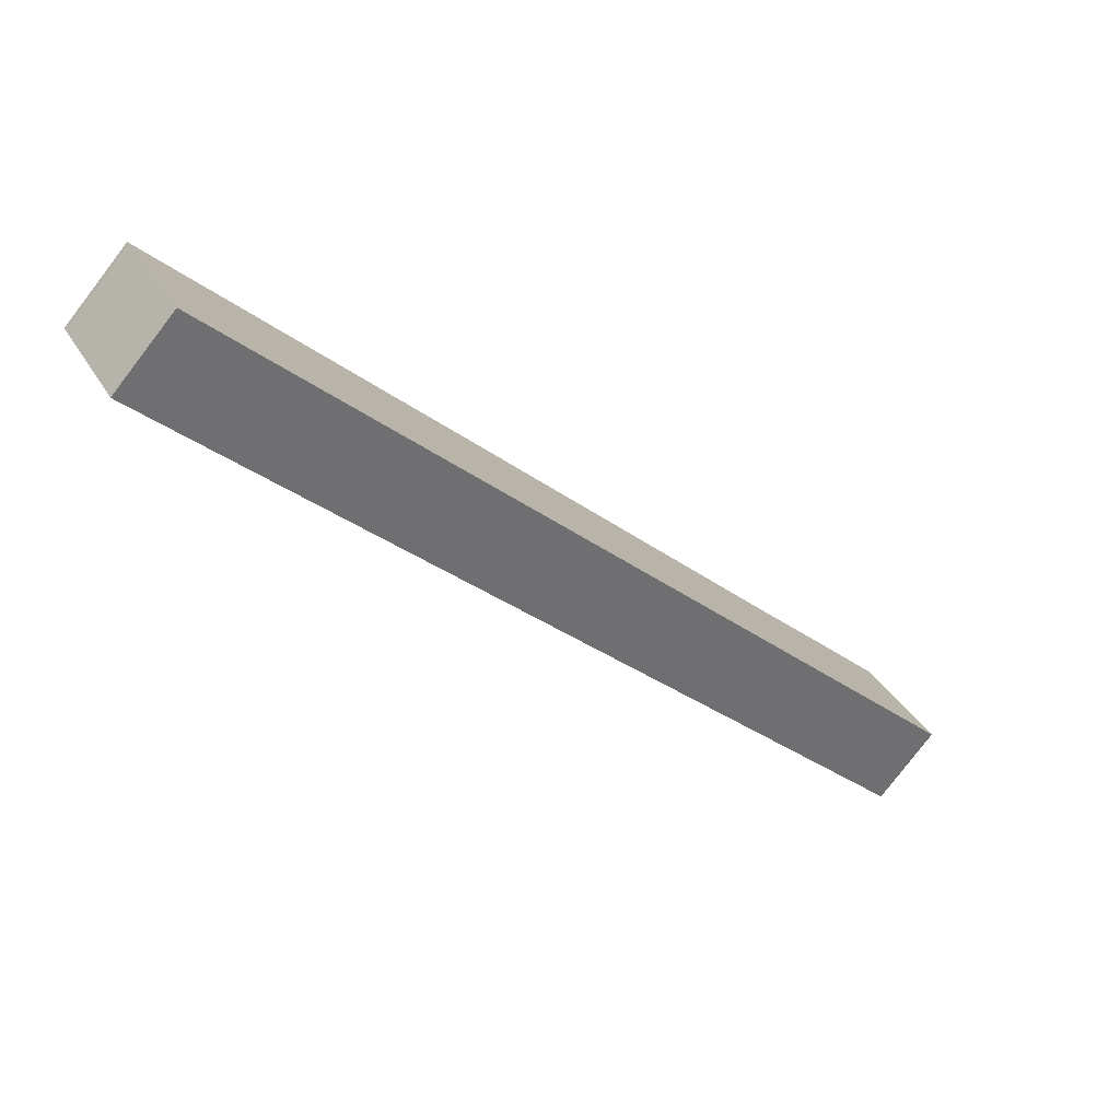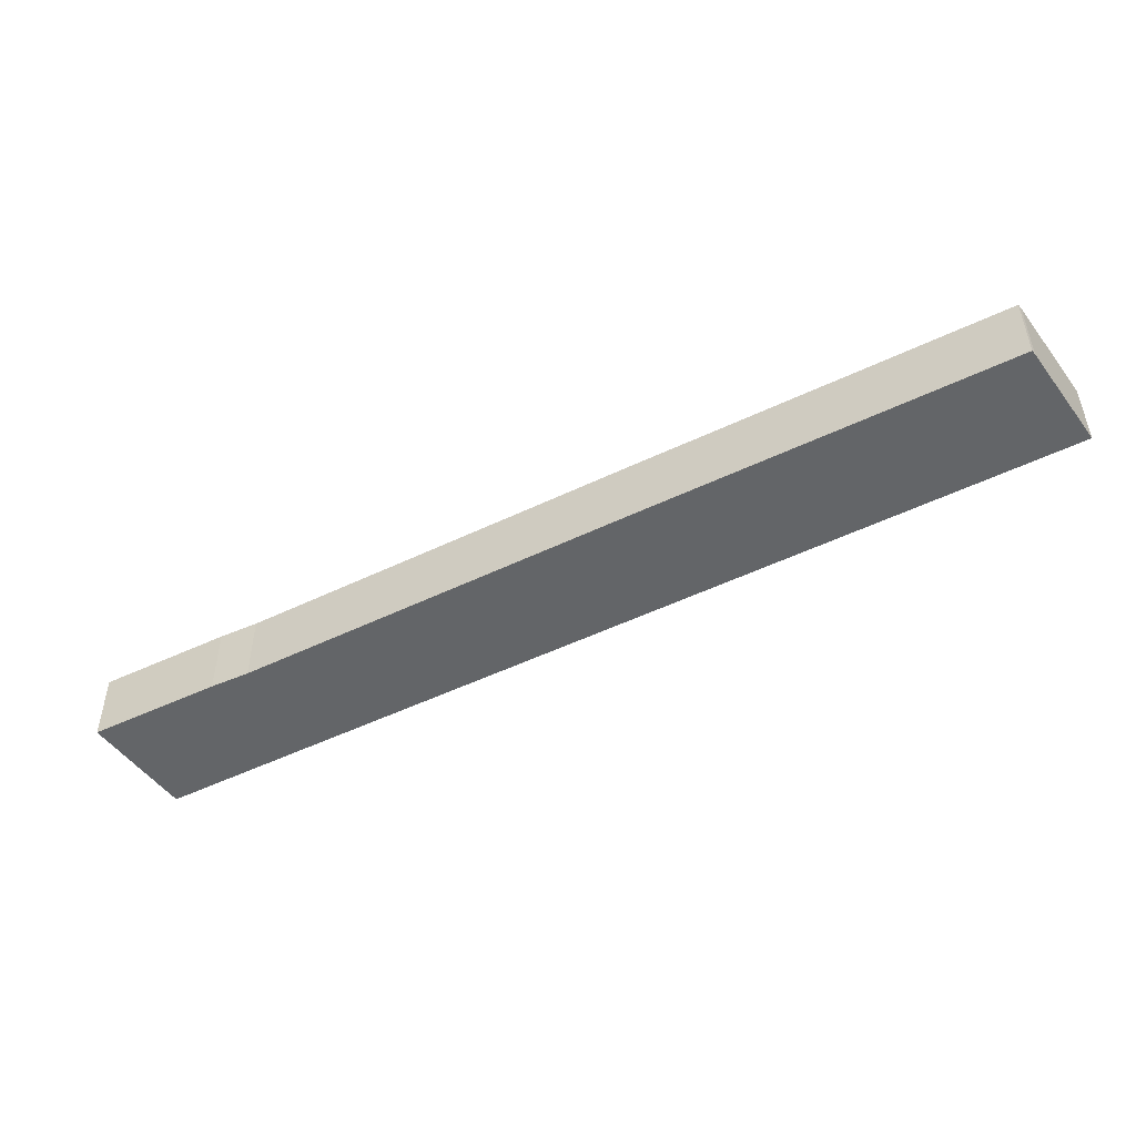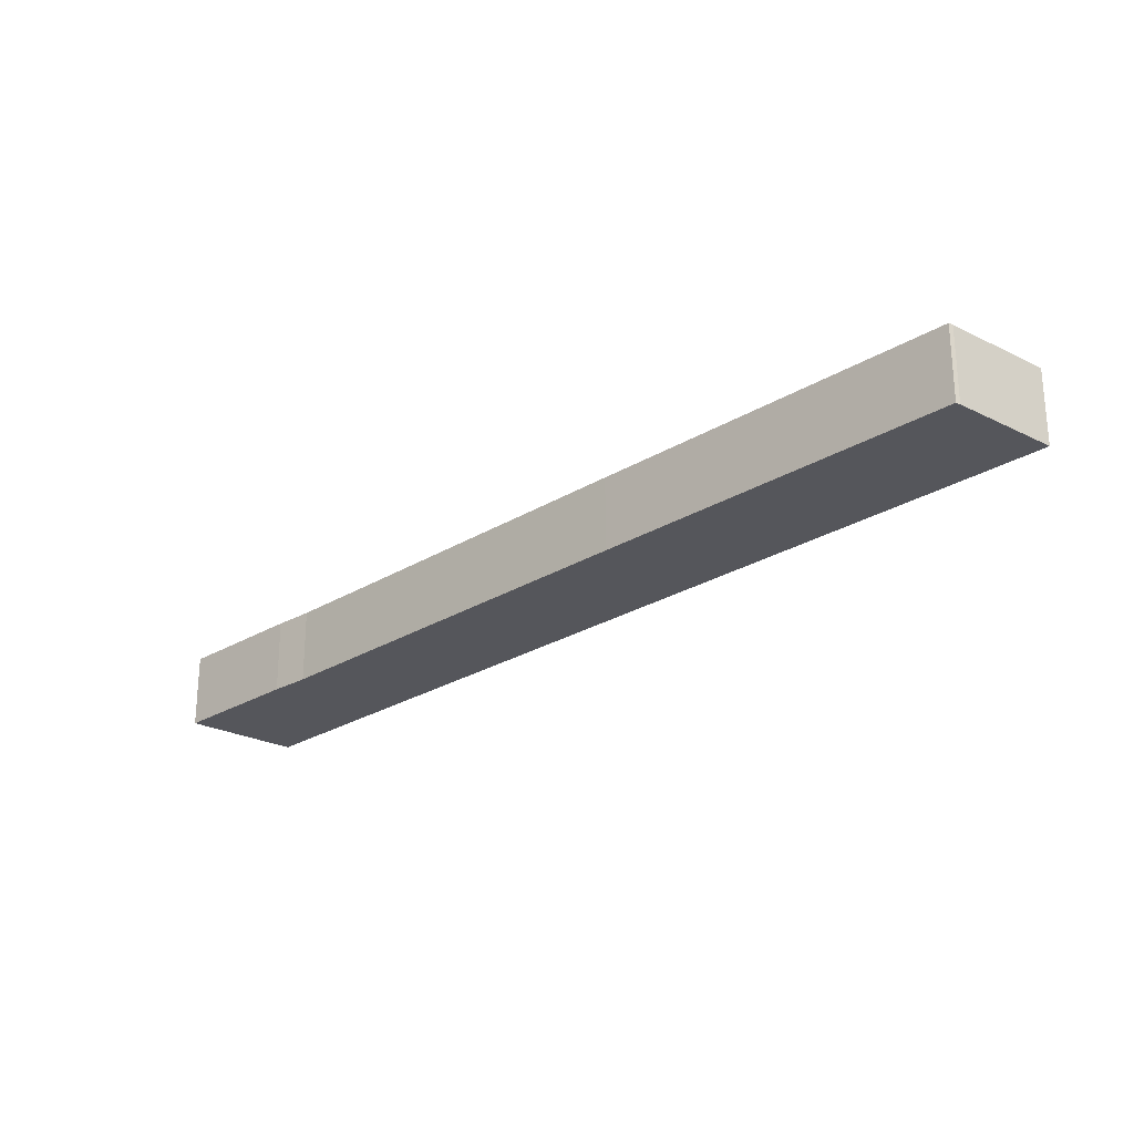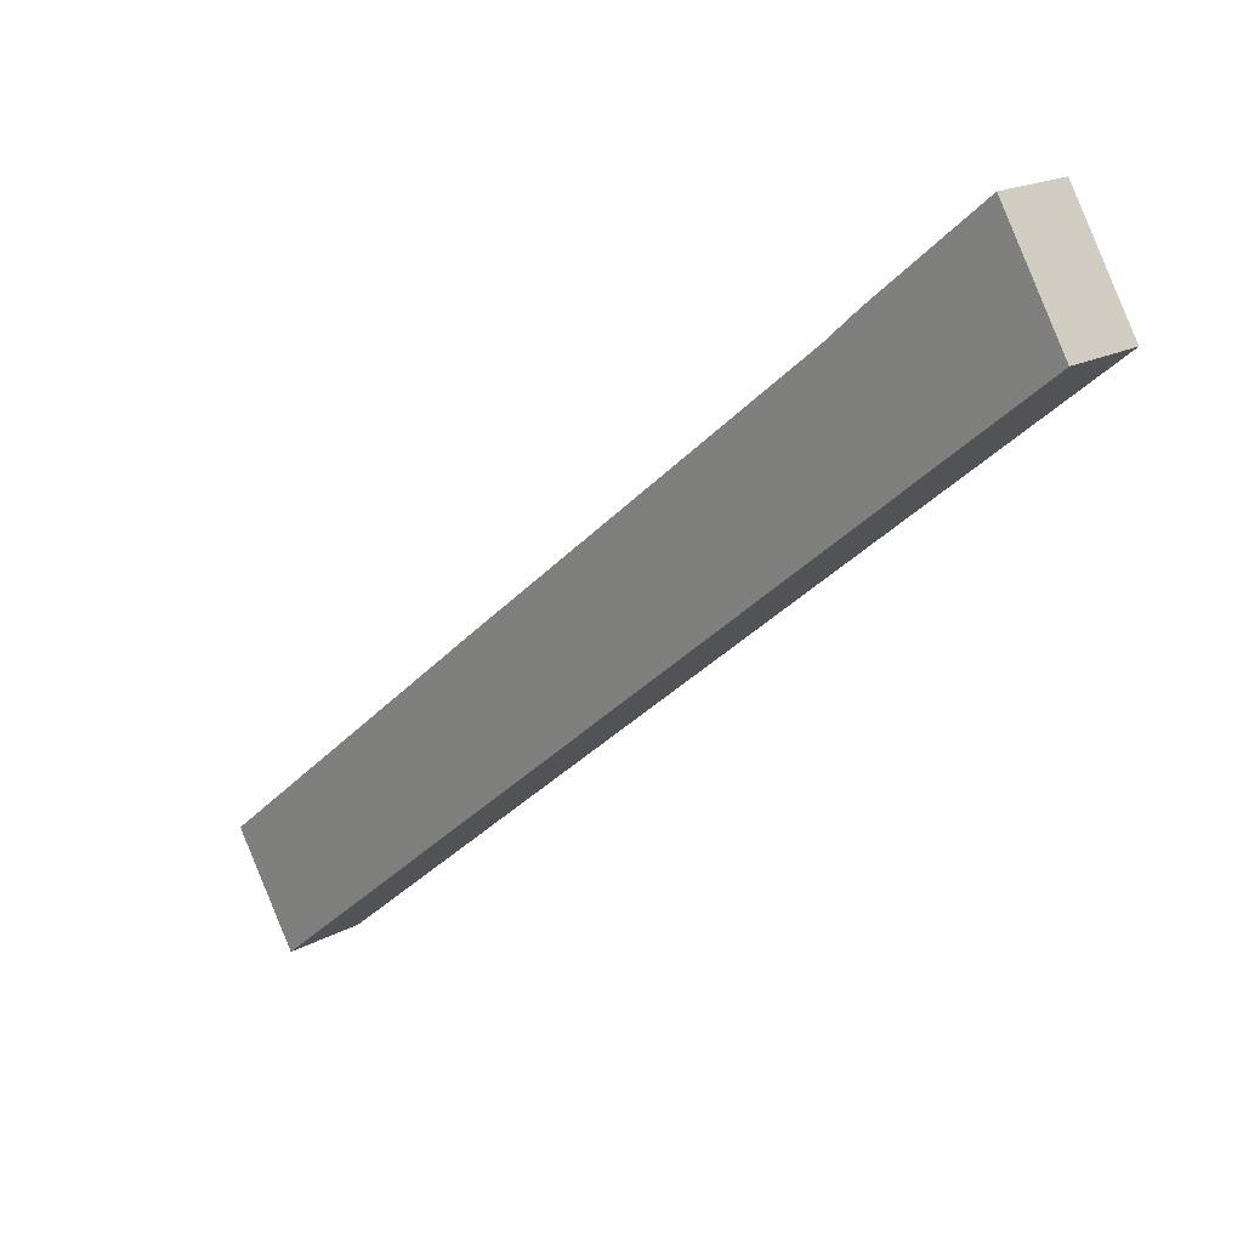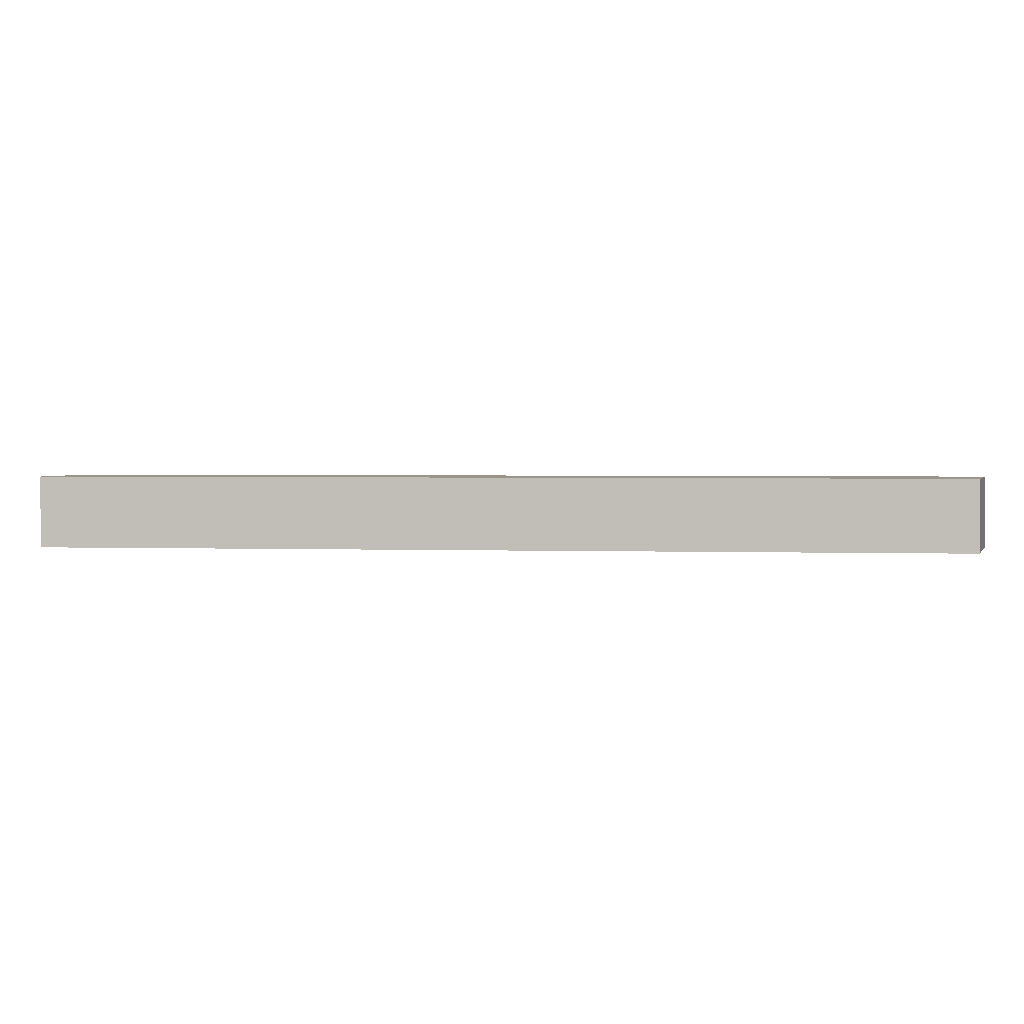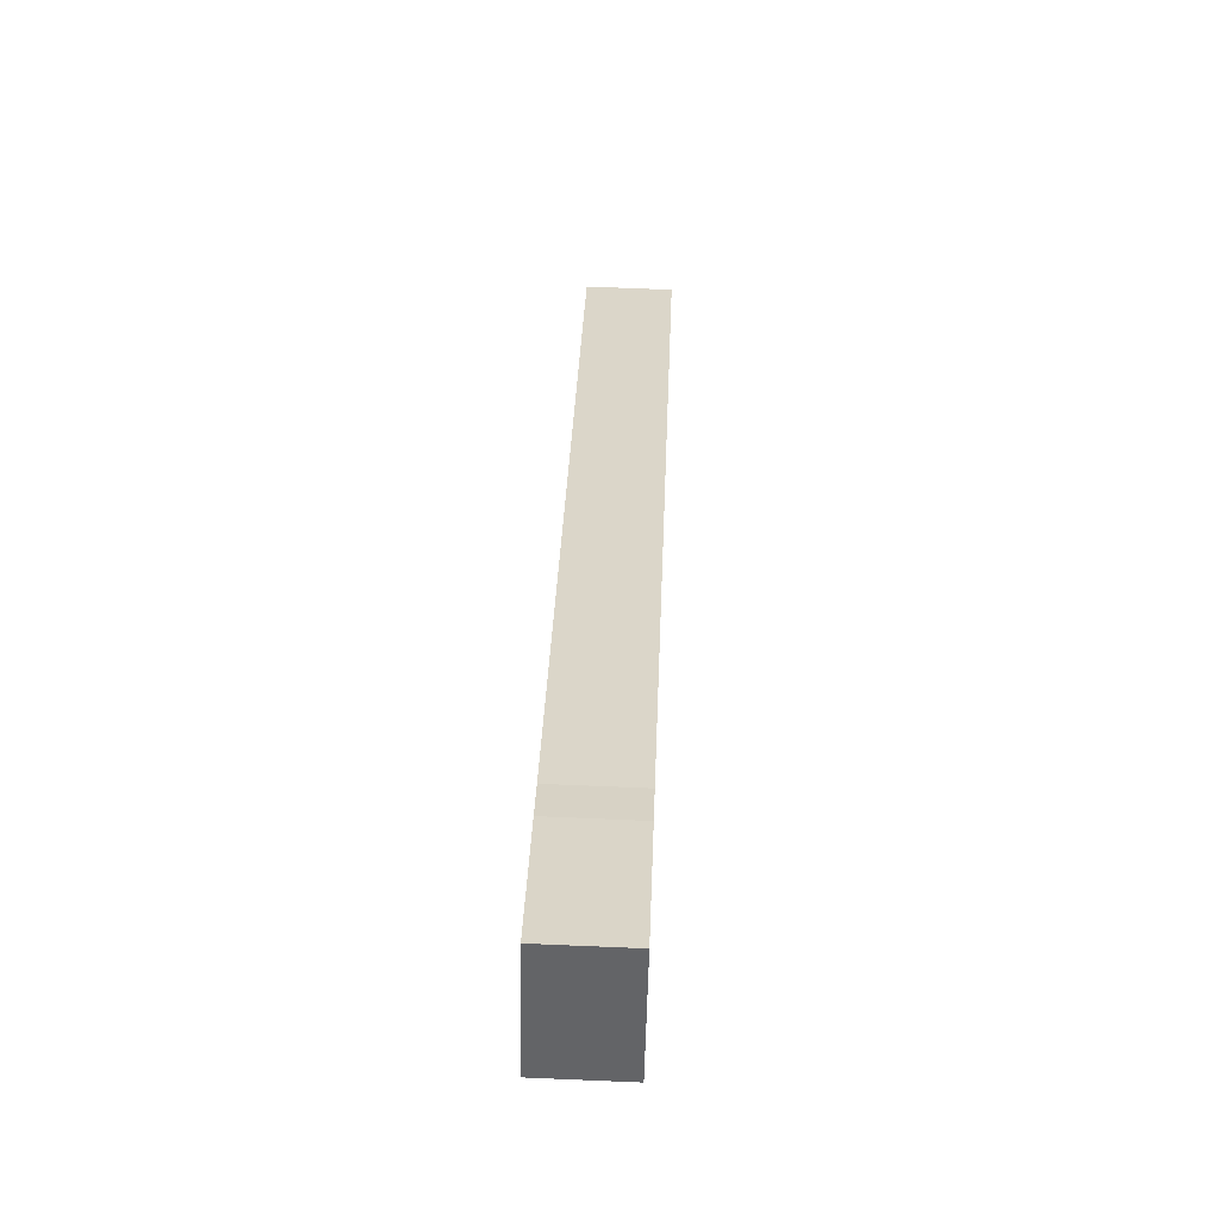
<metadata>
{"format":"obj","ext":"obj","renderer":"f3d","projection":"perspective","resolution":1024,"background":"white","views":[{"elev":-78.9,"azim":142.6,"up":"+Z"},{"elev":-51.4,"azim":67.1,"up":"+Y"},{"elev":-26.3,"azim":83.3,"up":"+Y"},{"elev":18.2,"azim":-136.8,"up":"+Z"},{"elev":2.2,"azim":-133.6,"up":"+Y"},{"elev":69.2,"azim":-87.6,"up":"+Z"}]}
</metadata>
<code>
v  1.831 4.625 3.089
v  46.26 4.625 -38.36
v  0 4.625 2.832e-16
v  3.613 4.625 6.097
v  9.966 4.625 0.737
v  11.79 4.625 -0.905
v  31.93 4.625 -17.48
v  49.93 4.625 -32.43
v  49.79 4.625 -32.69
v  49.79 2.002e-15 -32.69
v  46.26 2.349e-15 -38.36
v  49.93 1.986e-15 -32.43
v  0 0 0
v  1.831 -1.891e-16 3.089
v  3.613 -3.733e-16 6.097
v  9.966 -4.513e-17 0.737
v  11.79 5.542e-17 -0.905
v  31.93 1.071e-15 -17.48
g defaultobject
f 1 2 3
f 2 1 4
f 2 4 5
f 2 5 6
f 2 6 7
f 2 7 8
f 2 8 9
f 10 2 9
f 2 10 11
f 12 9 8
f 9 12 10
f 11 3 2
f 3 11 13
f 13 1 3
f 1 13 4
f 4 13 14
f 4 14 15
f 15 5 4
f 5 15 16
f 16 6 5
f 6 16 17
f 17 7 6
f 7 17 18
f 7 18 8
f 8 18 12
f 14 16 15
f 16 14 13
f 16 13 11
f 16 11 17
f 17 11 18
f 18 11 12
f 12 11 10

</code>
